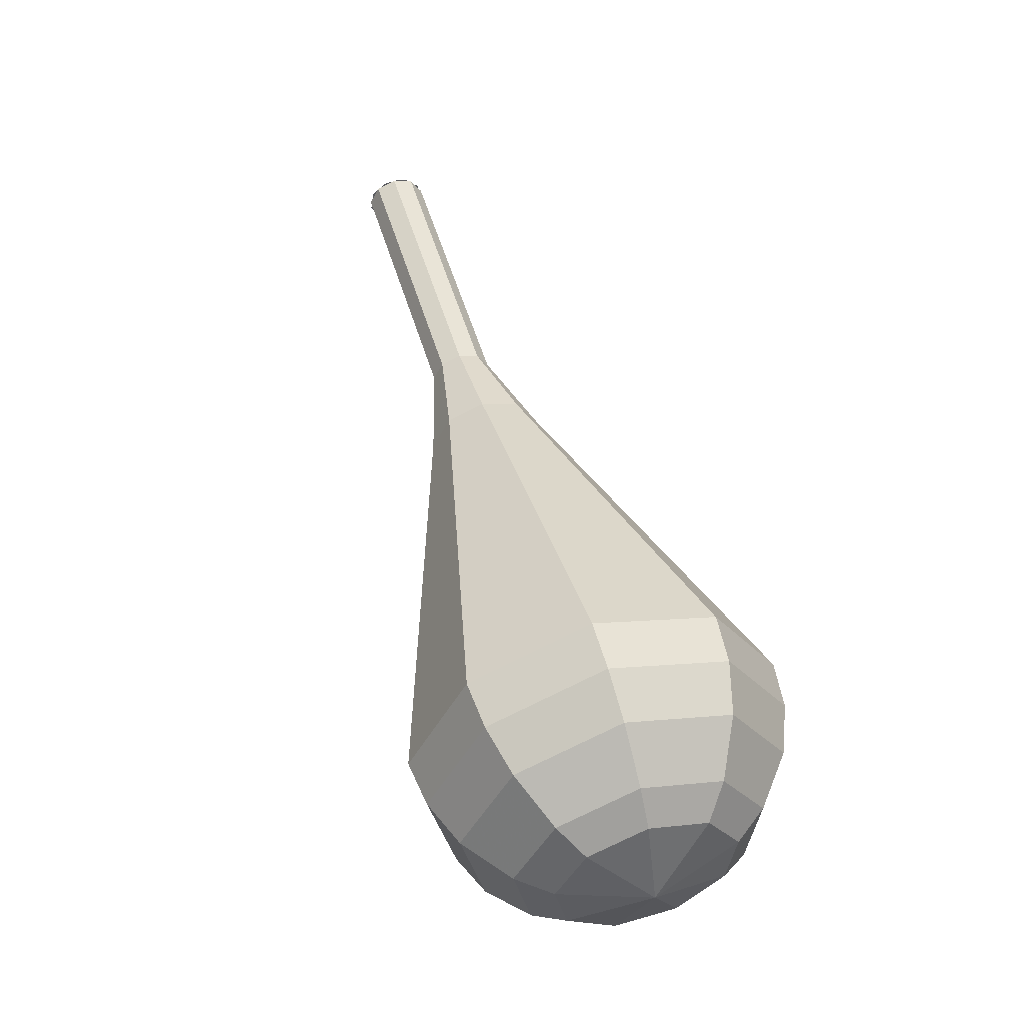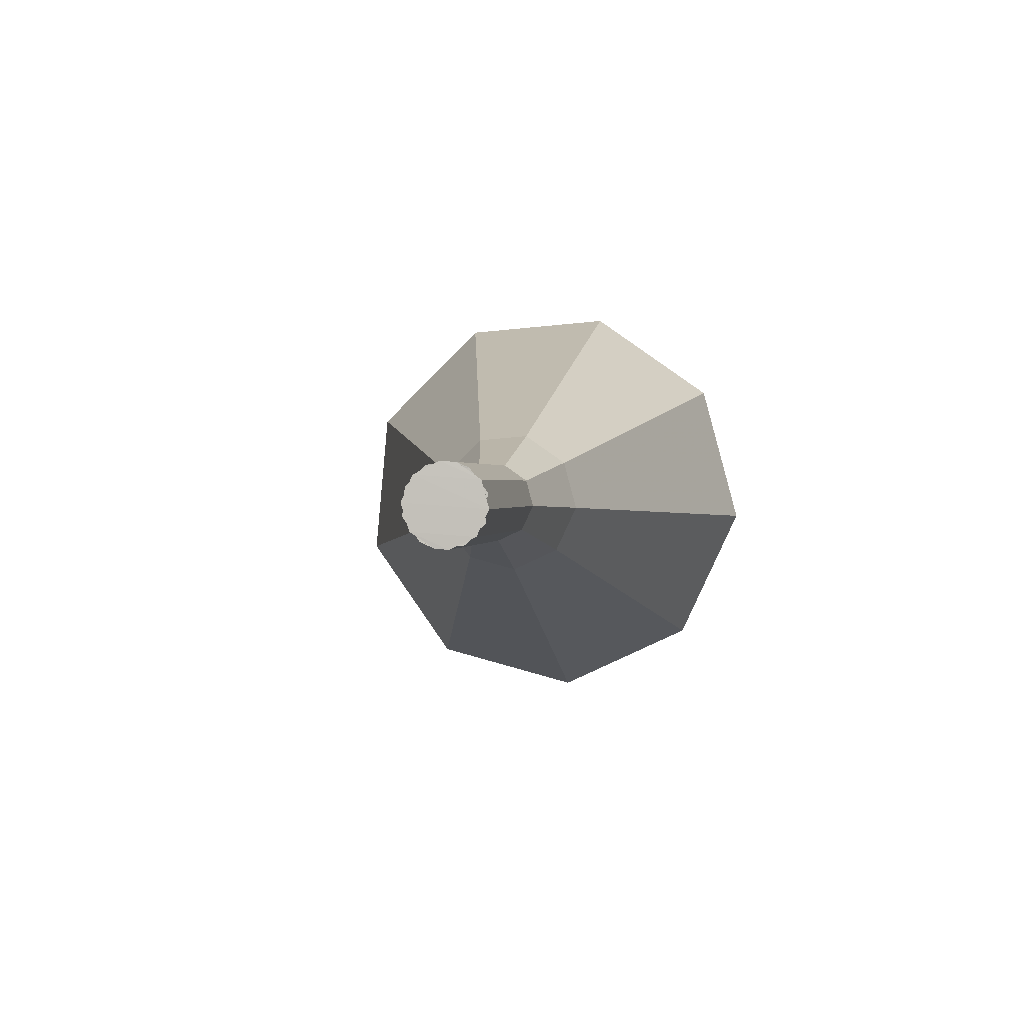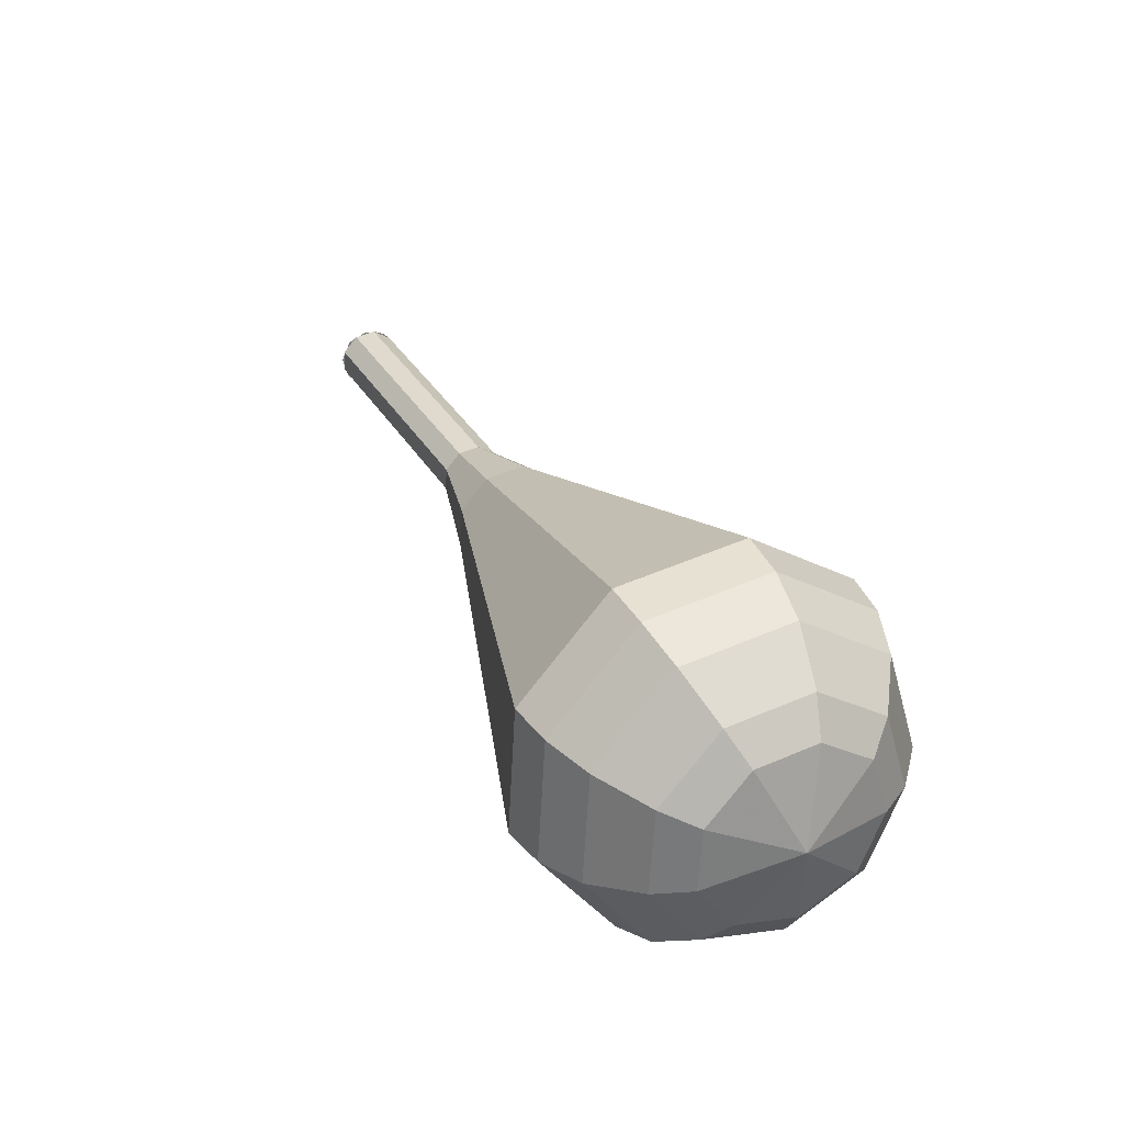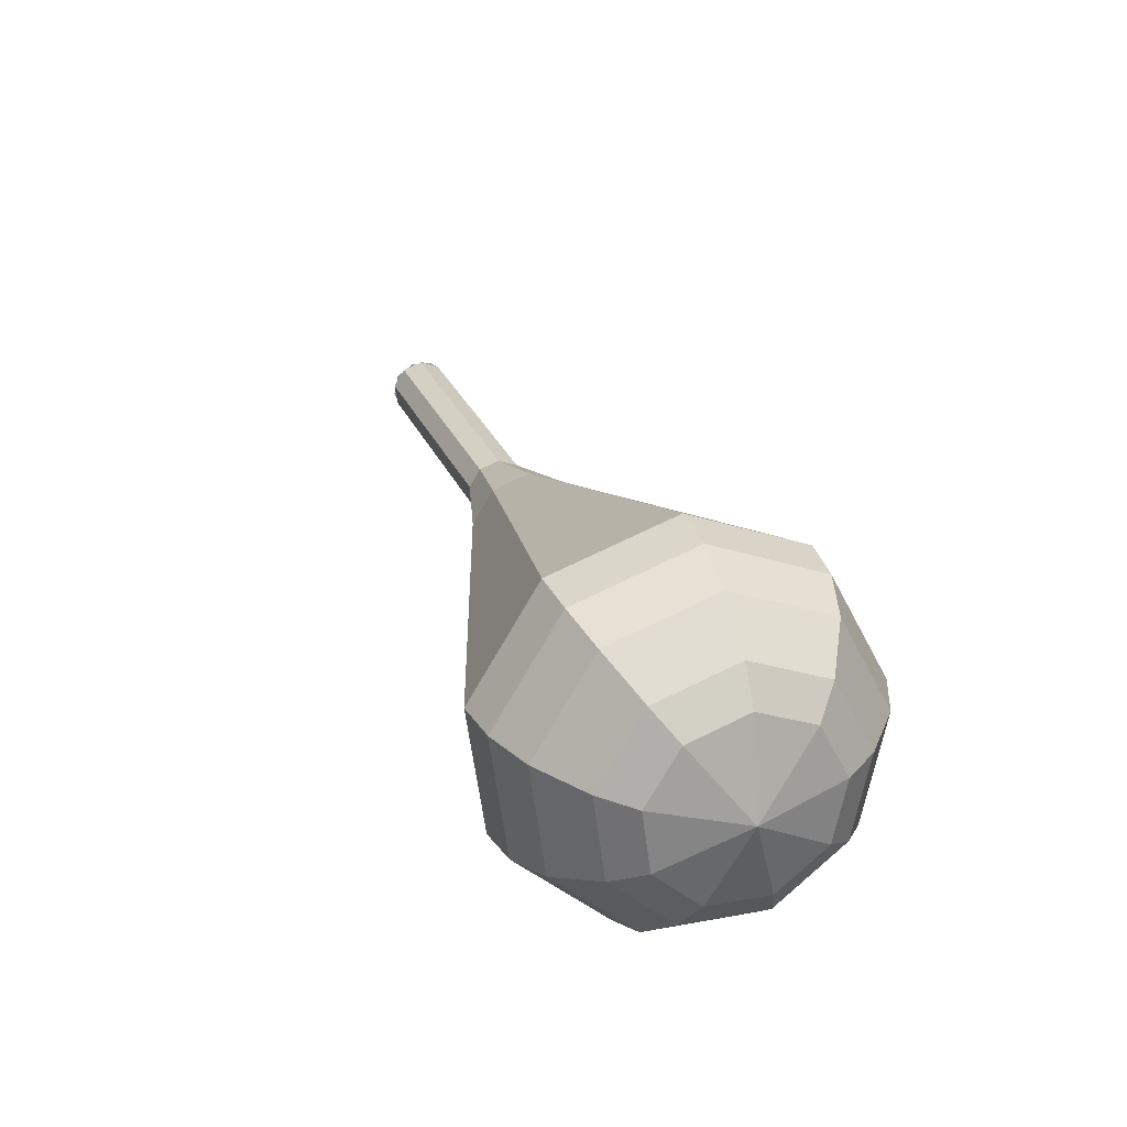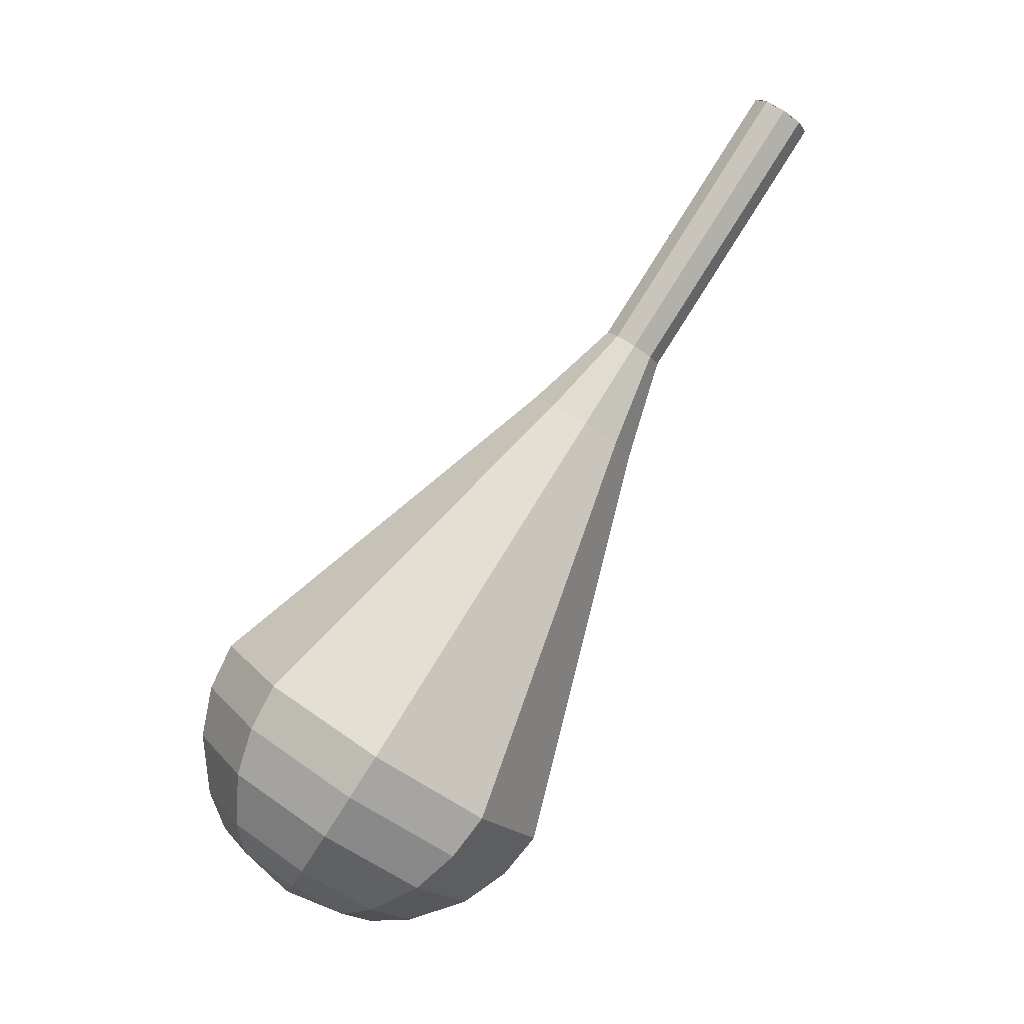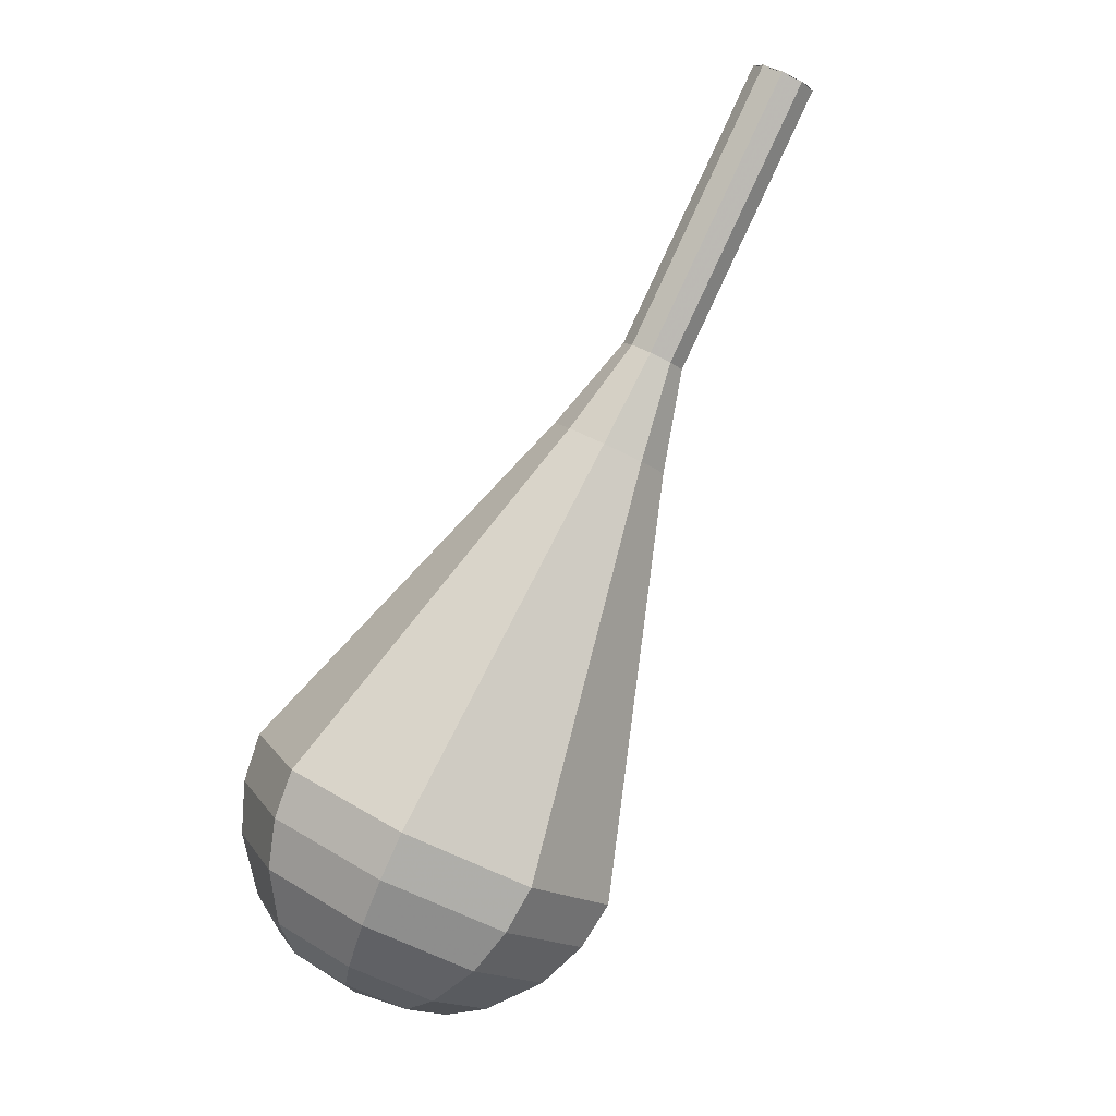
<metadata>
{"format":"obj","ext":"obj","renderer":"f3d","projection":"perspective","resolution":1024,"background":"white","views":[{"elev":-3.0,"azim":148.3,"up":"+Y"},{"elev":38.8,"azim":-168.2,"up":"+Z"},{"elev":-28.4,"azim":131.1,"up":"+Y"},{"elev":-29.9,"azim":143.3,"up":"+Y"},{"elev":19.2,"azim":-124.0,"up":"+Y"},{"elev":-28.4,"azim":-48.1,"up":"+Y"}]}
</metadata>
<code>
g tube1
v 125.7 124.6 102.1
v 125.4 125 101.4
v 124.6 125.2 101.1
v 123.8 125 101.2
v 123.3 124.6 101.7
v 123.3 124.1 102.4
v 123.9 123.7 102.9
v 124.8 123.7 103
v 125.5 124.1 102.7
v 125.7 124.6 102.1
v 123.2 124.4 102.1
v 123.5 124.9 101.4
v 124.2 125.2 101.1
v 125.1 125.1 101.2
v 125.6 124.8 101.7
v 125.7 124.3 102.4
v 125.1 123.8 102.9
v 124.3 123.7 103
v 123.6 123.9 102.7
v 123.2 124.4 102.1
v 123.4 121.3 99.68
v 123.7 121.8 99.05
v 124.4 122.1 98.71
v 125.3 122.1 98.83
v 125.8 121.7 99.34
v 125.9 121.2 100
v 125.3 120.8 100.5
v 124.5 120.6 100.7
v 123.7 120.8 100.3
v 123.4 121.3 99.68
v 123.6 118.3 97.3
v 123.9 118.8 96.66
v 124.6 119.1 96.33
v 125.4 119 96.44
v 126 118.7 96.96
v 126 118.1 97.64
v 125.5 117.7 98.15
v 124.7 117.6 98.27
v 123.9 117.8 97.93
v 123.6 118.3 97.3
v 123.8 115.2 94.91
v 124.1 115.7 94.28
v 124.8 116 93.94
v 125.6 116 94.06
v 126.2 115.6 94.58
v 126.2 115.1 95.25
v 125.7 114.7 95.77
v 124.9 114.5 95.89
v 124.1 114.7 95.55
v 123.8 115.2 94.91
v 122.9 112.1 92.53
v 123.4 113 91.35
v 124.7 113.6 90.72
v 126.3 113.5 90.94
v 127.4 112.8 91.9
v 127.5 111.9 93.16
v 126.5 111.1 94.12
v 124.9 110.8 94.34
v 123.5 111.2 93.71
v 122.9 112.1 92.53
v 120.7 105.8 87.77
v 121.7 107.8 85.27
v 124.6 109 83.95
v 127.9 108.9 84.41
v 130.2 107.4 86.44
v 130.3 105.4 89.09
v 128.2 103.7 91.12
v 125 103.1 91.58
v 122 103.9 90.26
v 120.7 105.8 87.77
v 118.5 99.53 83
v 120.1 102.6 79.2
v 124.4 104.4 77.17
v 129.5 104.2 77.87
v 132.9 102 80.98
v 133.1 98.87 85.02
v 130 96.25 88.13
v 125 95.39 88.83
v 120.4 96.69 86.8
v 118.5 99.53 83
v 118.8 98.07 81.85
v 120.4 101 78.16
v 124.6 102.8 76.2
v 129.5 102.6 76.89
v 132.8 100.5 79.89
v 133 97.42 83.81
v 130 94.89 86.81
v 125.1 94.06 87.49
v 120.7 95.32 85.53
v 118.8 98.07 81.85
v 119.7 96.64 80.7
v 121.1 99.3 77.4
v 124.8 100.9 75.65
v 129.2 100.7 76.26
v 132.2 98.79 78.94
v 132.4 96.06 82.45
v 129.6 93.8 85.14
v 125.3 93.06 85.74
v 121.4 94.18 83.99
v 119.7 96.64 80.7
v 121.3 95.26 79.54
v 122.4 97.29 77.03
v 125.2 98.51 75.69
v 128.6 98.36 76.15
v 130.9 96.9 78.21
v 131 94.82 80.88
v 128.9 93.09 82.94
v 125.6 92.52 83.4
v 122.6 93.38 82.06
v 121.3 95.26 79.54
v 122.7 94.61 78.97
v 123.5 96.09 77.13
v 125.6 96.98 76.15
v 128 96.87 76.49
v 129.7 95.8 77.99
v 129.8 94.28 79.95
v 128.3 93.02 81.45
v 125.8 92.6 81.79
v 123.6 93.23 80.81
v 122.7 94.61 78.97
v 126.4 94.09 78.39
v 126.4 94.09 78.39
v 126.4 94.09 78.39
v 126.4 94.09 78.39
v 126.4 94.09 78.39
v 126.4 94.09 78.39
v 126.4 94.09 78.39
v 126.4 94.09 78.39
v 126.4 94.09 78.39
v 126.4 94.09 78.39
f 1 2 12
f 12 11 1
f 2 3 13
f 13 12 2
f 3 4 14
f 14 13 3
f 4 5 15
f 15 14 4
f 5 6 16
f 16 15 5
f 6 7 17
f 17 16 6
f 7 8 18
f 18 17 7
f 8 9 19
f 19 18 8
f 9 10 20
f 20 19 9
f 11 12 22
f 22 21 11
f 12 13 23
f 23 22 12
f 13 14 24
f 24 23 13
f 14 15 25
f 25 24 14
f 15 16 26
f 26 25 15
f 16 17 27
f 27 26 16
f 17 18 28
f 28 27 17
f 18 19 29
f 29 28 18
f 19 20 30
f 30 29 19
f 21 22 32
f 32 31 21
f 22 23 33
f 33 32 22
f 23 24 34
f 34 33 23
f 24 25 35
f 35 34 24
f 25 26 36
f 36 35 25
f 26 27 37
f 37 36 26
f 27 28 38
f 38 37 27
f 28 29 39
f 39 38 28
f 29 30 40
f 40 39 29
f 31 32 42
f 42 41 31
f 32 33 43
f 43 42 32
f 33 34 44
f 44 43 33
f 34 35 45
f 45 44 34
f 35 36 46
f 46 45 35
f 36 37 47
f 47 46 36
f 37 38 48
f 48 47 37
f 38 39 49
f 49 48 38
f 39 40 50
f 50 49 39
f 41 42 52
f 52 51 41
f 42 43 53
f 53 52 42
f 43 44 54
f 54 53 43
f 44 45 55
f 55 54 44
f 45 46 56
f 56 55 45
f 46 47 57
f 57 56 46
f 47 48 58
f 58 57 47
f 48 49 59
f 59 58 48
f 49 50 60
f 60 59 49
f 51 52 62
f 62 61 51
f 52 53 63
f 63 62 52
f 53 54 64
f 64 63 53
f 54 55 65
f 65 64 54
f 55 56 66
f 66 65 55
f 56 57 67
f 67 66 56
f 57 58 68
f 68 67 57
f 58 59 69
f 69 68 58
f 59 60 70
f 70 69 59
f 61 62 72
f 72 71 61
f 62 63 73
f 73 72 62
f 63 64 74
f 74 73 63
f 64 65 75
f 75 74 64
f 65 66 76
f 76 75 65
f 66 67 77
f 77 76 66
f 67 68 78
f 78 77 67
f 68 69 79
f 79 78 68
f 69 70 80
f 80 79 69
f 71 72 82
f 82 81 71
f 72 73 83
f 83 82 72
f 73 74 84
f 84 83 73
f 74 75 85
f 85 84 74
f 75 76 86
f 86 85 75
f 76 77 87
f 87 86 76
f 77 78 88
f 88 87 77
f 78 79 89
f 89 88 78
f 79 80 90
f 90 89 79
f 81 82 92
f 92 91 81
f 82 83 93
f 93 92 82
f 83 84 94
f 94 93 83
f 84 85 95
f 95 94 84
f 85 86 96
f 96 95 85
f 86 87 97
f 97 96 86
f 87 88 98
f 98 97 87
f 88 89 99
f 99 98 88
f 89 90 100
f 100 99 89
f 91 92 102
f 102 101 91
f 92 93 103
f 103 102 92
f 93 94 104
f 104 103 93
f 94 95 105
f 105 104 94
f 95 96 106
f 106 105 95
f 96 97 107
f 107 106 96
f 97 98 108
f 108 107 97
f 98 99 109
f 109 108 98
f 99 100 110
f 110 109 99
f 101 102 112
f 112 111 101
f 102 103 113
f 113 112 102
f 103 104 114
f 114 113 103
f 104 105 115
f 115 114 104
f 105 106 116
f 116 115 105
f 106 107 117
f 117 116 106
f 107 108 118
f 118 117 107
f 108 109 119
f 119 118 108
f 109 110 120
f 120 119 109
f 111 112 122
f 122 121 111
f 112 113 123
f 123 122 112
f 113 114 124
f 124 123 113
f 114 115 125
f 125 124 114
f 115 116 126
f 126 125 115
f 116 117 127
f 127 126 116
f 117 118 128
f 128 127 117
f 118 119 129
f 129 128 118
f 119 120 130
f 130 129 119

</code>
